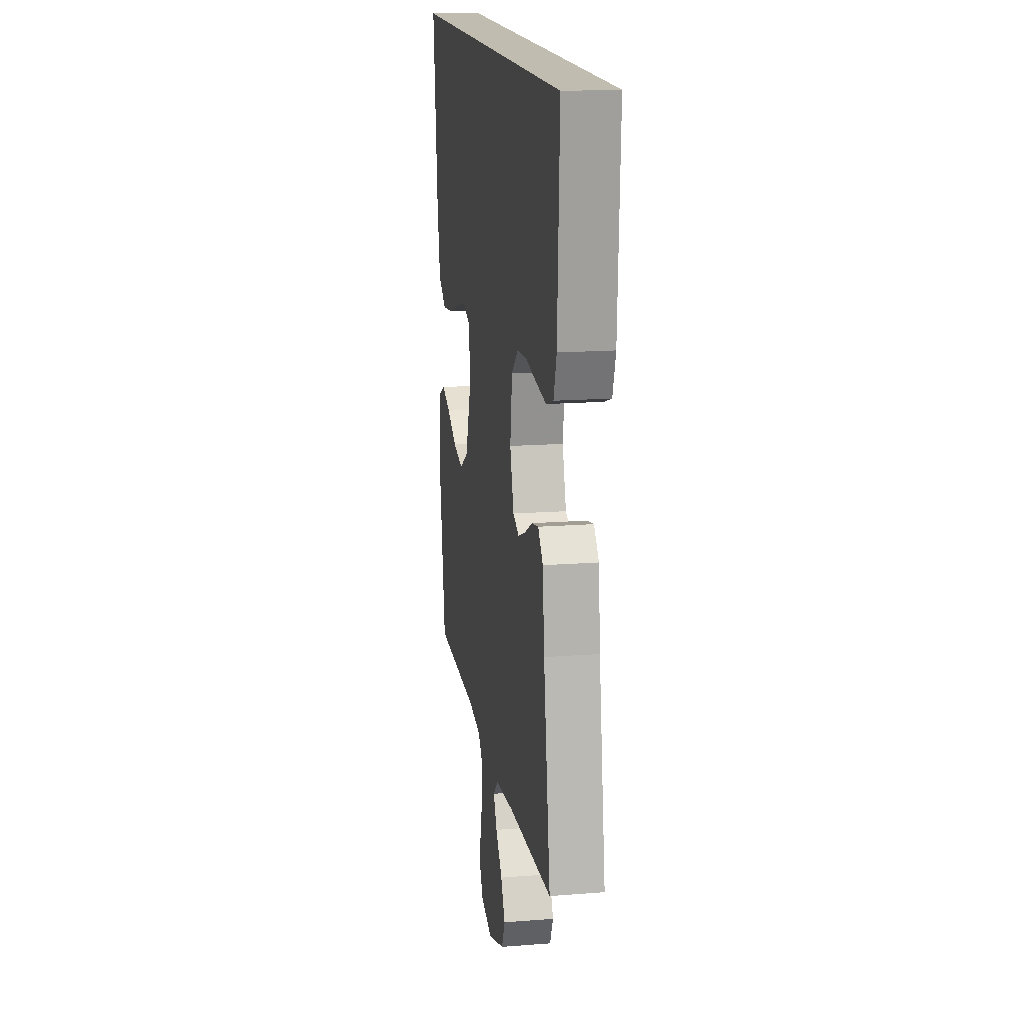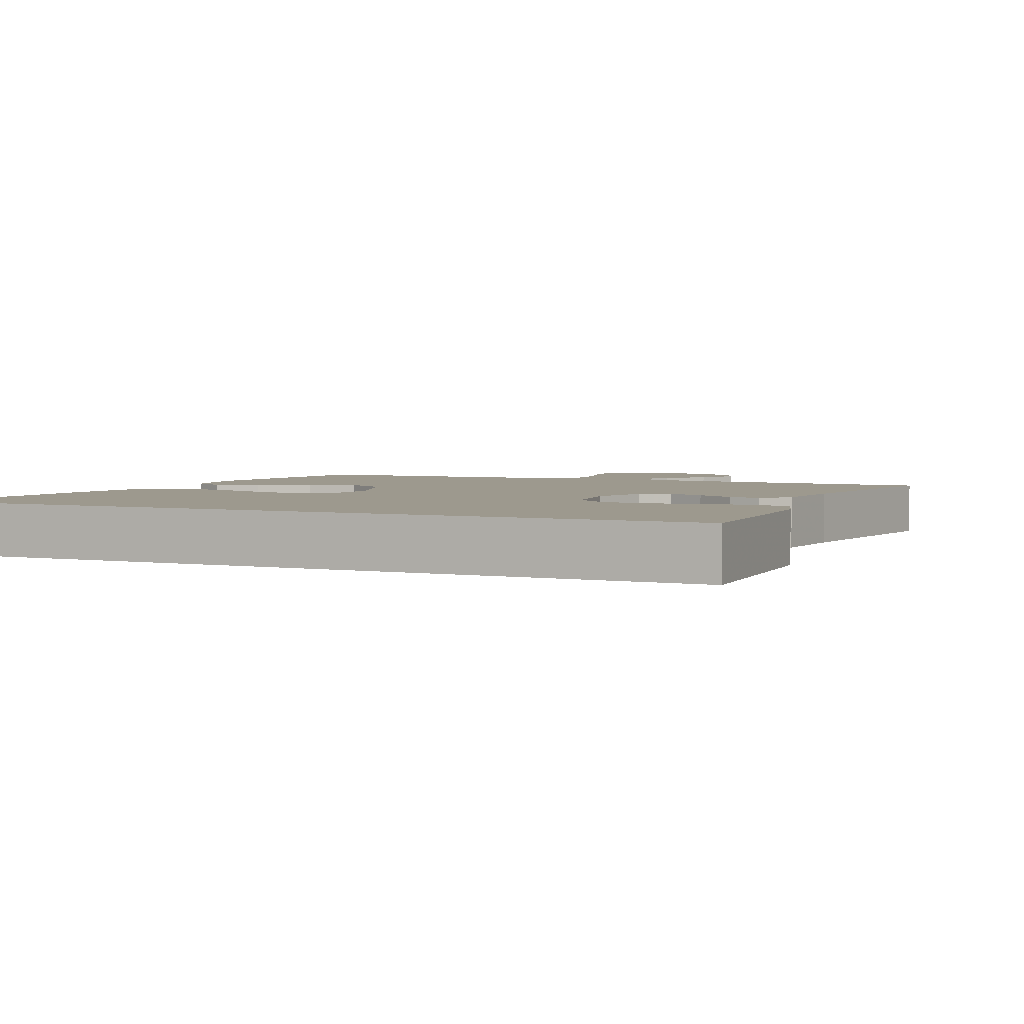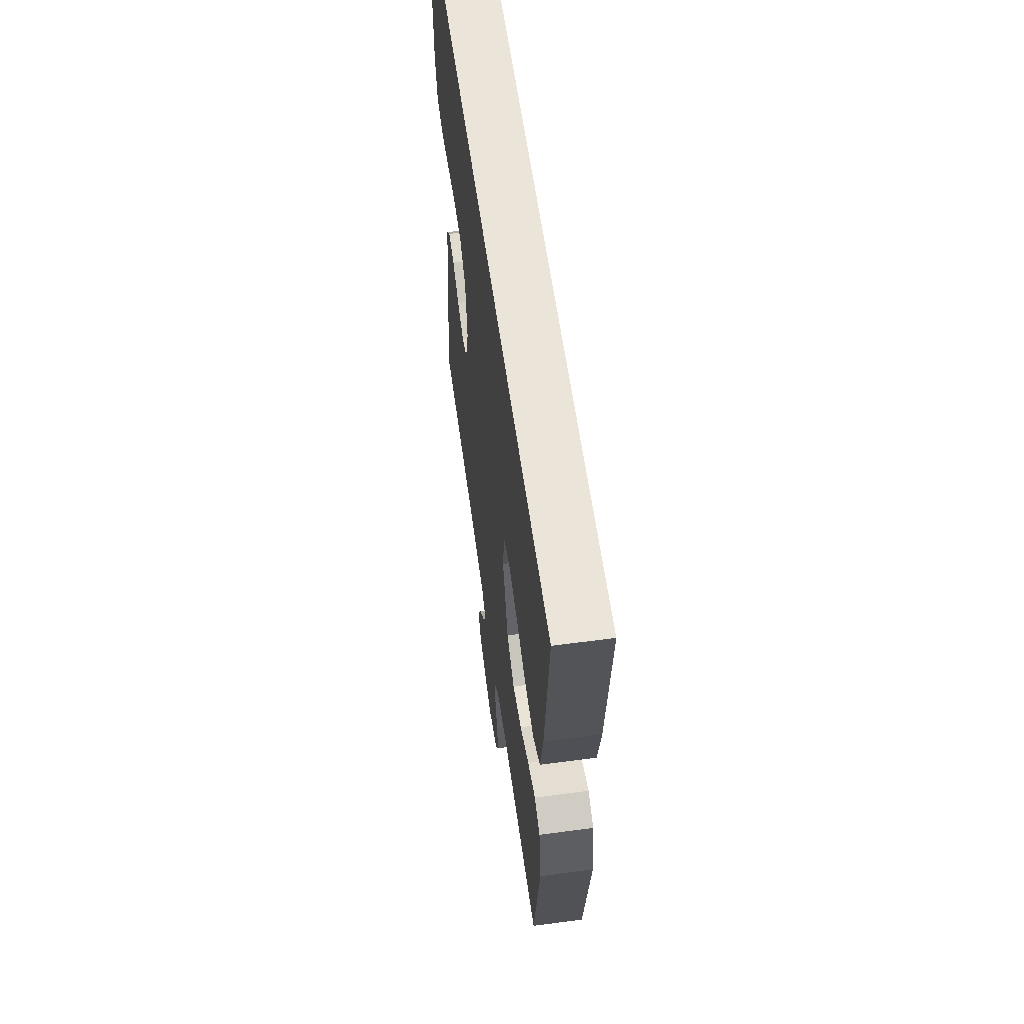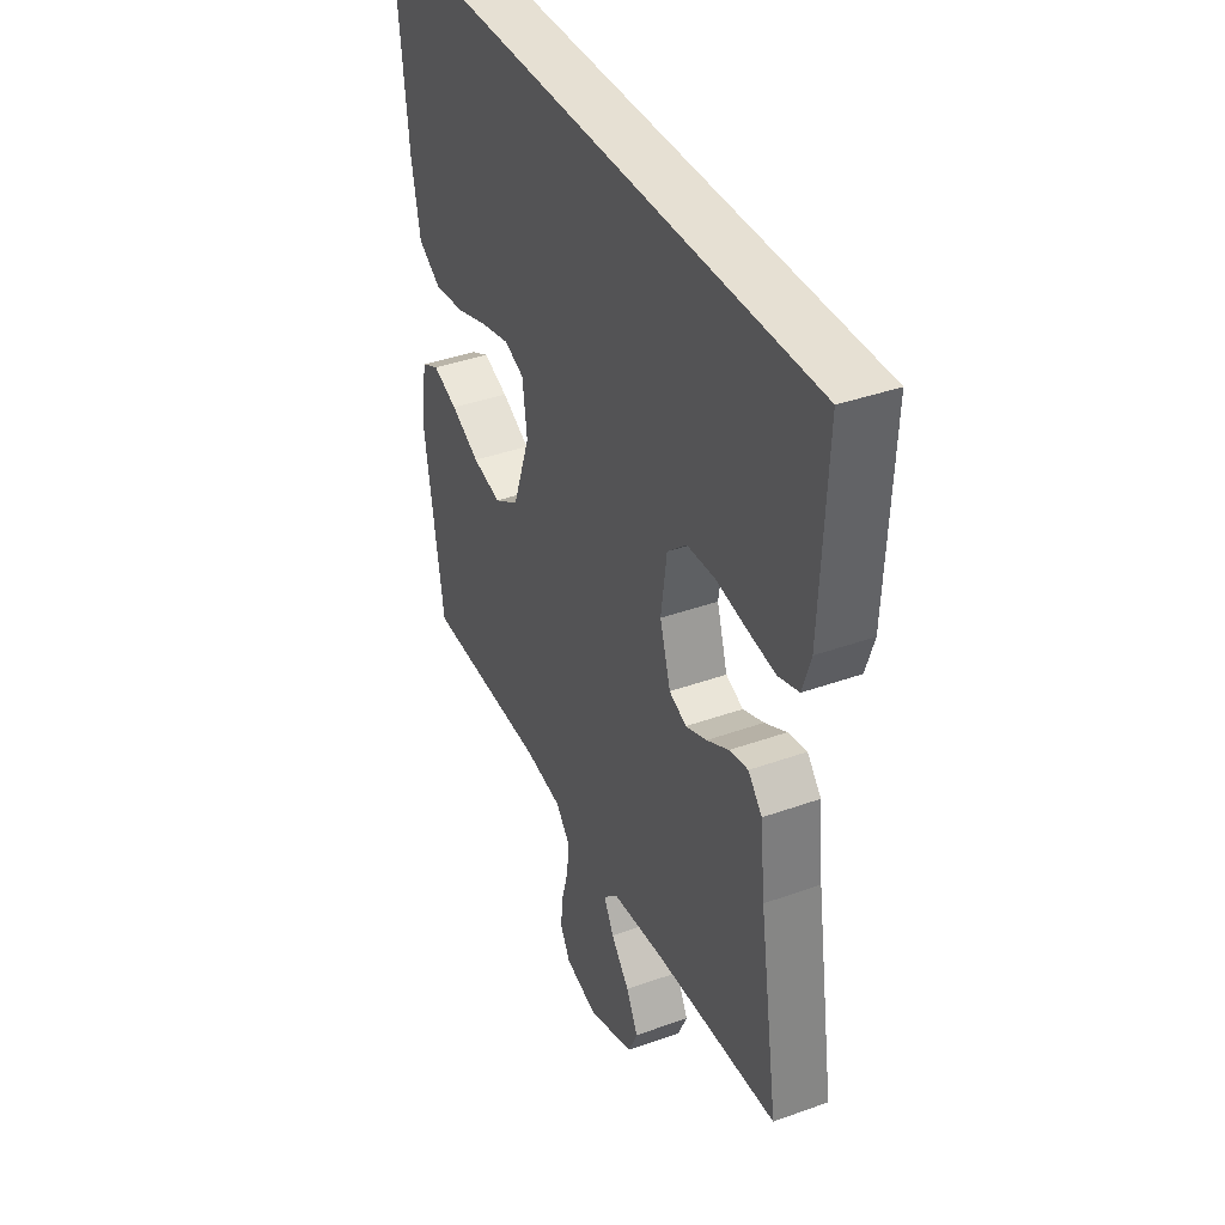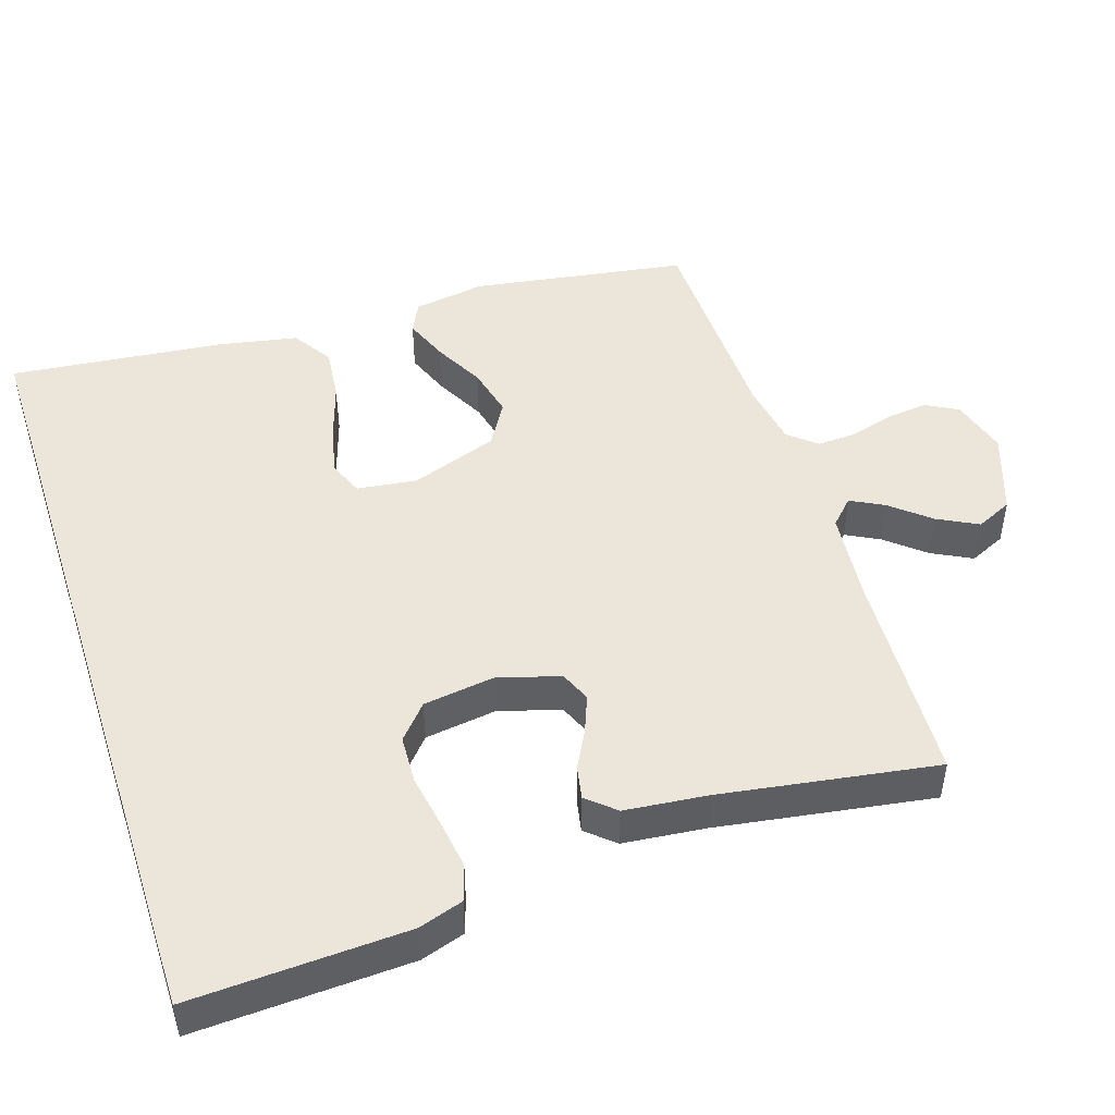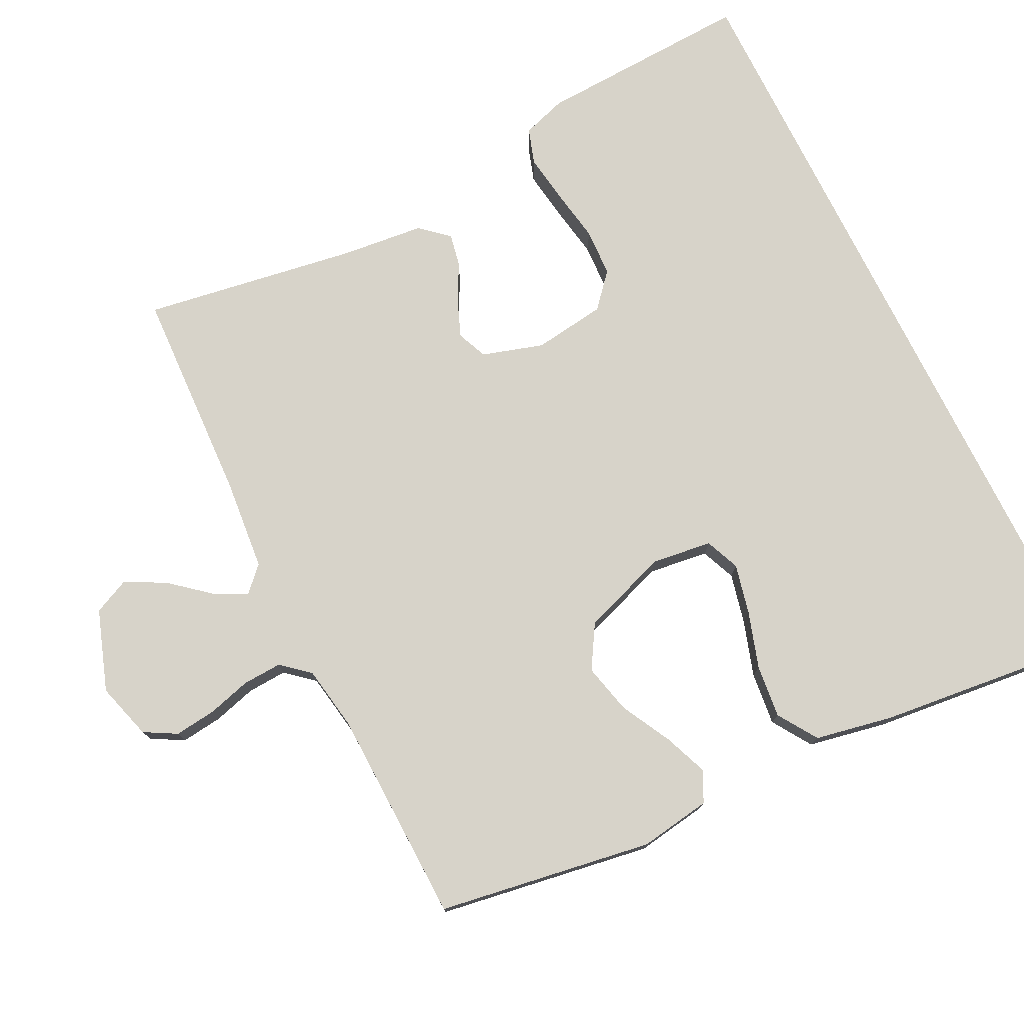
<metadata>
{"format":"obj","ext":"obj","renderer":"f3d","projection":"perspective","resolution":1024,"background":"white","views":[{"elev":16.4,"azim":80.9,"up":"+Z"},{"elev":3.3,"azim":24.6,"up":"+Y"},{"elev":58.9,"azim":-97.8,"up":"+Z"},{"elev":38.4,"azim":65.6,"up":"+Z"},{"elev":47.9,"azim":72.0,"up":"+Y"},{"elev":76.4,"azim":-116.4,"up":"+Y"}]}
</metadata>
<code>
v 0.5 0.07 -0.5
v 0.2 0.07 -0.513
v 0.072 0.07 -0.525
v 0.038 0.07 -0.558
v 0.062 0.07 -0.604
v 0.107 0.07 -0.658
v 0.136 0.07 -0.714
v 0.113 0.07 -0.764
v 0 0.07 -0.803
v -0.079 0.07 -0.78
v -0.104 0.07 -0.735
v -0.097 0.07 -0.677
v -0.08 0.07 -0.617
v -0.077 0.07 -0.562
v -0.11 0.07 -0.523
v -0.2 0.07 -0.508
v -0.5 0.07 -0.5
v -0.547 0.07 -0.2
v -0.531 0.07 -0.1
v -0.488 0.07 -0.079
v -0.427 0.07 -0.103
v -0.357 0.07 -0.14
v -0.287 0.07 -0.157
v -0.227 0.07 -0.121
v -0.184 0.07 0
v -0.195 0.07 0.084
v -0.243 0.07 0.104
v -0.313 0.07 0.088
v -0.392 0.07 0.063
v -0.466 0.07 0.055
v -0.521 0.07 0.091
v -0.542 0.07 0.2
v -0.574 0.07 0.5
v 0.543 0.07 0.5
v 0.529 0.07 0.2
v 0.509 0.07 0.138
v 0.459 0.07 0.122
v 0.391 0.07 0.132
v 0.317 0.07 0.145
v 0.25 0.07 0.142
v 0.203 0.07 0.101
v 0.189 0.07 0
v 0.215 0.07 -0.085
v 0.257 0.07 -0.103
v 0.308 0.07 -0.083
v 0.361 0.07 -0.055
v 0.407 0.07 -0.046
v 0.441 0.07 -0.085
v 0.453 0.07 -0.2
v 0.5 0 -0.5
v 0.2 0 -0.513
v 0.072 0 -0.525
v 0.038 0 -0.558
v 0.062 0 -0.604
v 0.107 0 -0.658
v 0.136 0 -0.714
v 0.113 0 -0.764
v 0 0 -0.803
v -0.079 0 -0.78
v -0.104 0 -0.735
v -0.097 0 -0.677
v -0.08 0 -0.617
v -0.077 0 -0.562
v -0.11 0 -0.523
v -0.2 0 -0.508
v -0.5 0 -0.5
v -0.547 0 -0.2
v -0.531 0 -0.1
v -0.488 0 -0.079
v -0.427 0 -0.103
v -0.357 0 -0.14
v -0.287 0 -0.157
v -0.227 0 -0.121
v -0.184 0 0
v -0.195 0 0.084
v -0.243 0 0.104
v -0.313 0 0.088
v -0.392 0 0.063
v -0.466 0 0.055
v -0.521 0 0.091
v -0.542 0 0.2
v -0.574 0 0.5
v 0.543 0 0.5
v 0.529 0 0.2
v 0.509 0 0.138
v 0.459 0 0.122
v 0.391 0 0.132
v 0.317 0 0.145
v 0.25 0 0.142
v 0.203 0 0.101
v 0.189 0 0
v 0.215 0 -0.085
v 0.257 0 -0.103
v 0.308 0 -0.083
v 0.361 0 -0.055
v 0.407 0 -0.046
v 0.441 0 -0.085
v 0.453 0 -0.2
f 47 48 49
f 46 47 49
f 45 46 49
f 49 1 2
f 45 49 2
f 44 45 2
f 43 44 2 3
f 42 43 3 4
f 41 42 4
f 37 38 39
f 36 37 39
f 35 36 39
f 34 35 39
f 33 34 39
f 33 39 40
f 31 32 33
f 30 31 33
f 29 30 33
f 28 29 33
f 27 28 33
f 33 40 41
f 27 33 41
f 26 27 41
f 20 21 22
f 19 20 22
f 18 19 22
f 17 18 22
f 16 17 22
f 15 16 22 23
f 14 15 23 24
f 11 12 13
f 10 11 13
f 9 10 13
f 8 9 13
f 7 8 13
f 6 7 13
f 5 6 13
f 4 5 13 14
f 41 4 14
f 26 41 14
f 25 26 14
f 14 24 25
f 98 97 96
f 98 96 95
f 98 95 94
f 51 50 98
f 51 98 94
f 51 94 93
f 52 51 93 92
f 53 52 92 91
f 53 91 90
f 88 87 86
f 88 86 85
f 88 85 84
f 88 84 83
f 88 83 82
f 89 88 82
f 82 81 80
f 82 80 79
f 82 79 78
f 82 78 77
f 82 77 76
f 90 89 82
f 90 82 76
f 90 76 75
f 71 70 69
f 71 69 68
f 71 68 67
f 71 67 66
f 71 66 65
f 72 71 65 64
f 73 72 64 63
f 62 61 60
f 62 60 59
f 62 59 58
f 62 58 57
f 62 57 56
f 62 56 55
f 62 55 54
f 63 62 54 53
f 63 53 90
f 63 90 75
f 63 75 74
f 74 73 63
f 1 50 51 2
f 2 51 52 3
f 3 52 53 4
f 4 53 54 5
f 5 54 55 6
f 6 55 56 7
f 7 56 57 8
f 8 57 58 9
f 9 58 59 10
f 10 59 60 11
f 11 60 61 12
f 12 61 62 13
f 13 62 63 14
f 14 63 64 15
f 15 64 65 16
f 16 65 66 17
f 17 66 67 18
f 18 67 68 19
f 19 68 69 20
f 20 69 70 21
f 21 70 71 22
f 22 71 72 23
f 23 72 73 24
f 24 73 74 25
f 25 74 75 26
f 26 75 76 27
f 27 76 77 28
f 28 77 78 29
f 29 78 79 30
f 30 79 80 31
f 31 80 81 32
f 32 81 82 33
f 33 82 83 34
f 34 83 84 35
f 35 84 85 36
f 36 85 86 37
f 37 86 87 38
f 38 87 88 39
f 39 88 89 40
f 40 89 90 41
f 41 90 91 42
f 42 91 92 43
f 43 92 93 44
f 44 93 94 45
f 45 94 95 46
f 46 95 96 47
f 47 96 97 48
f 48 97 98 49
f 49 98 50 1

</code>
